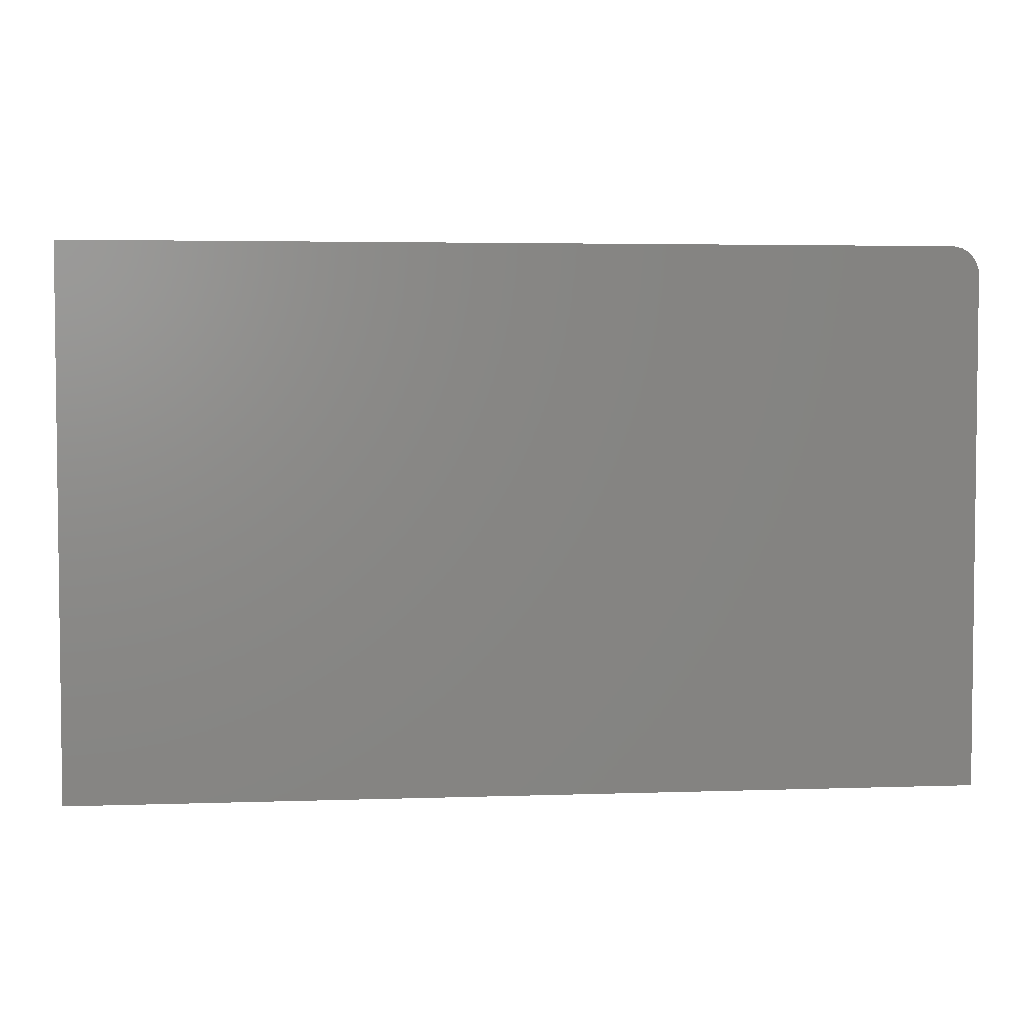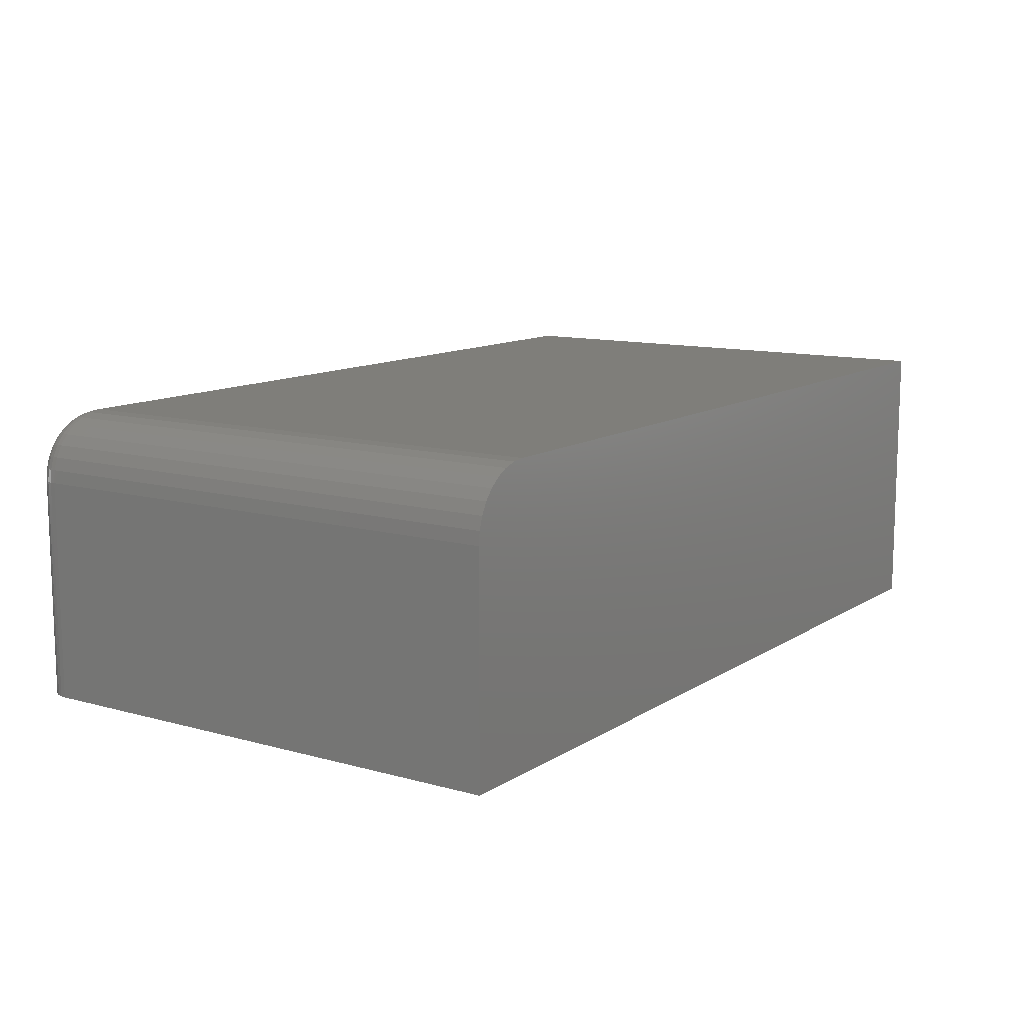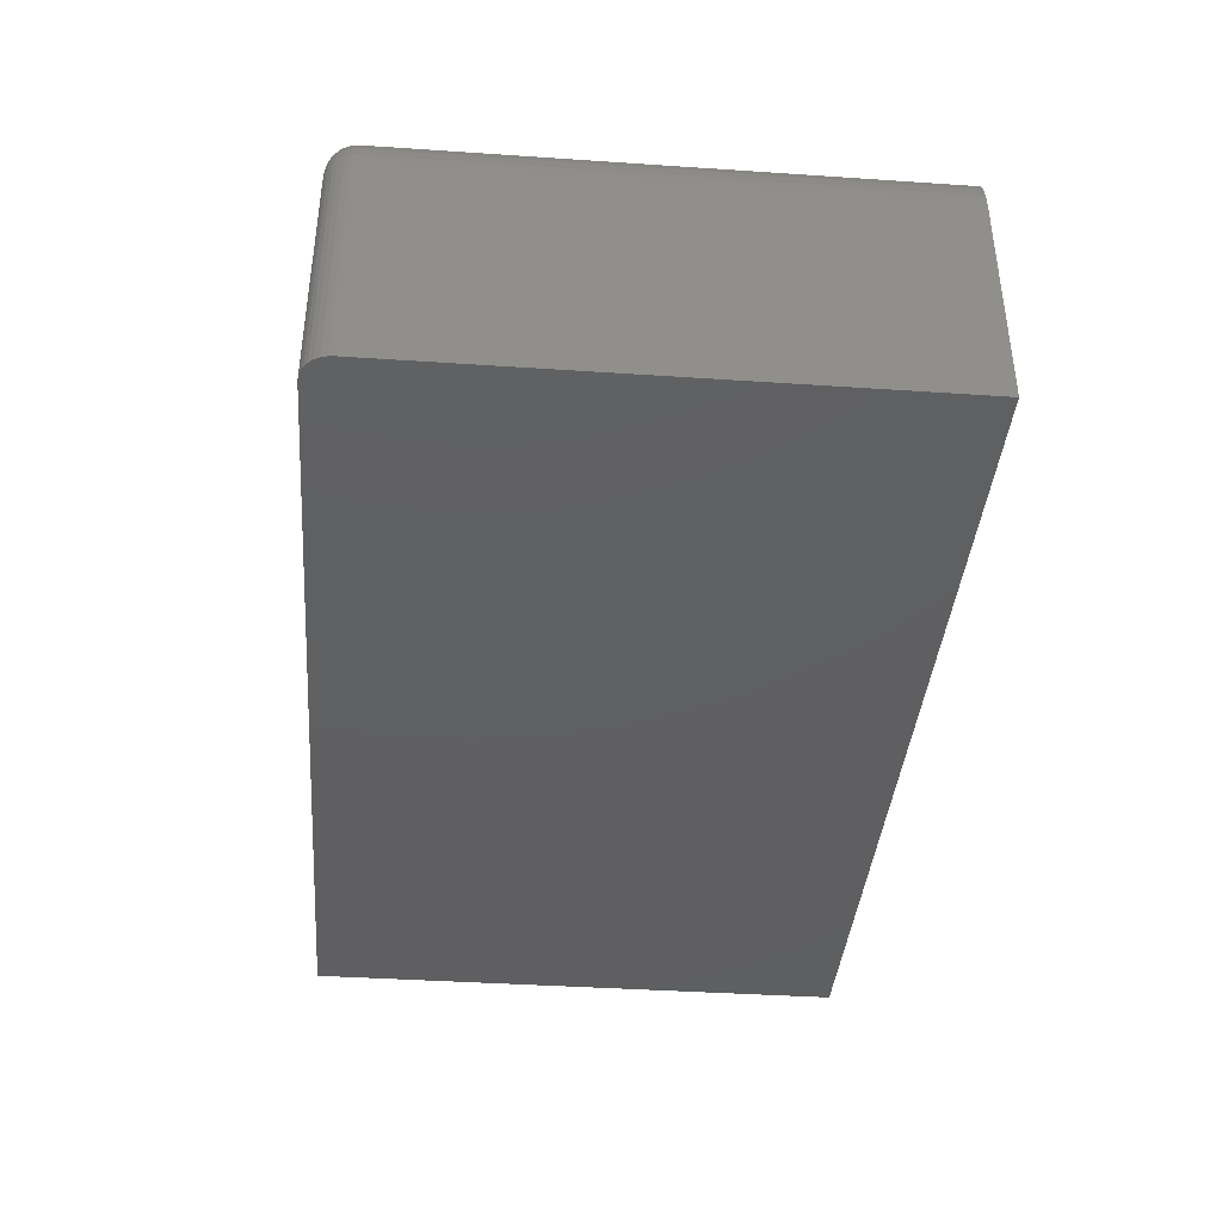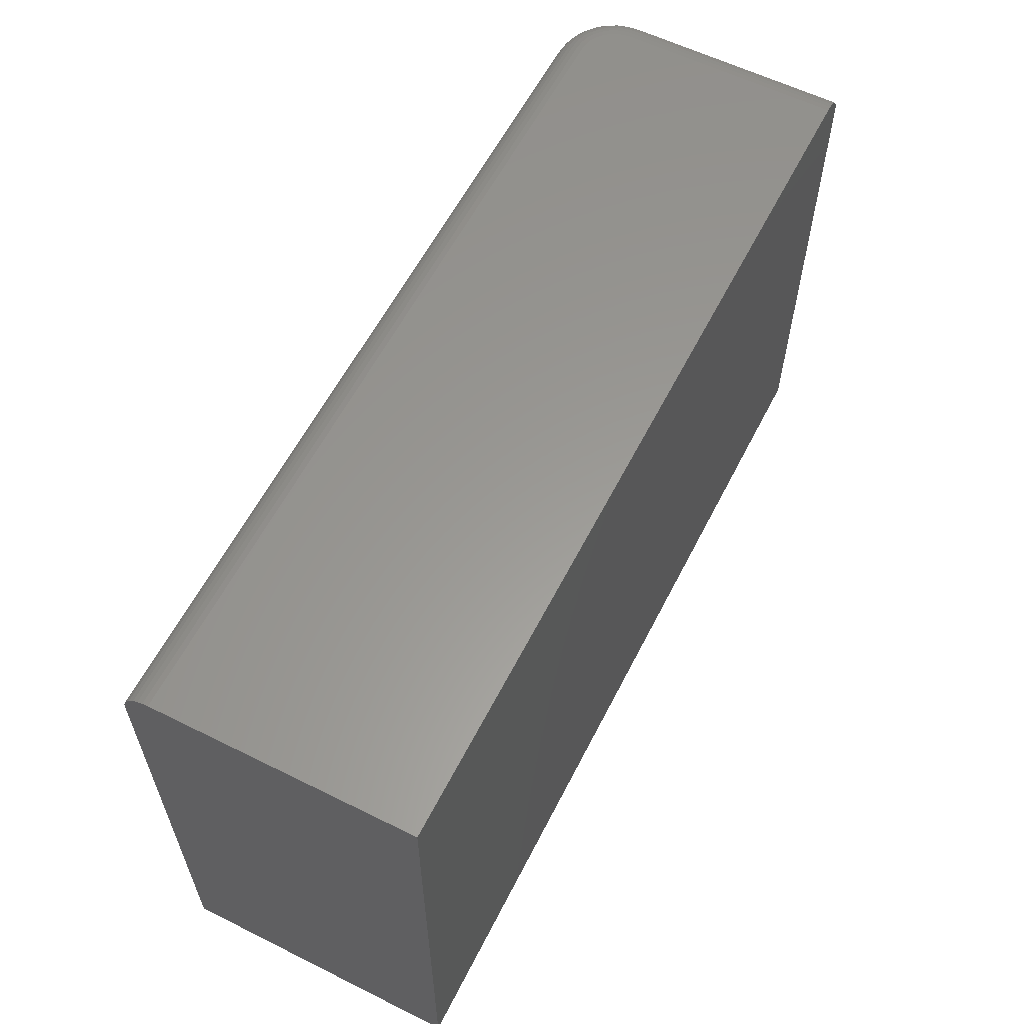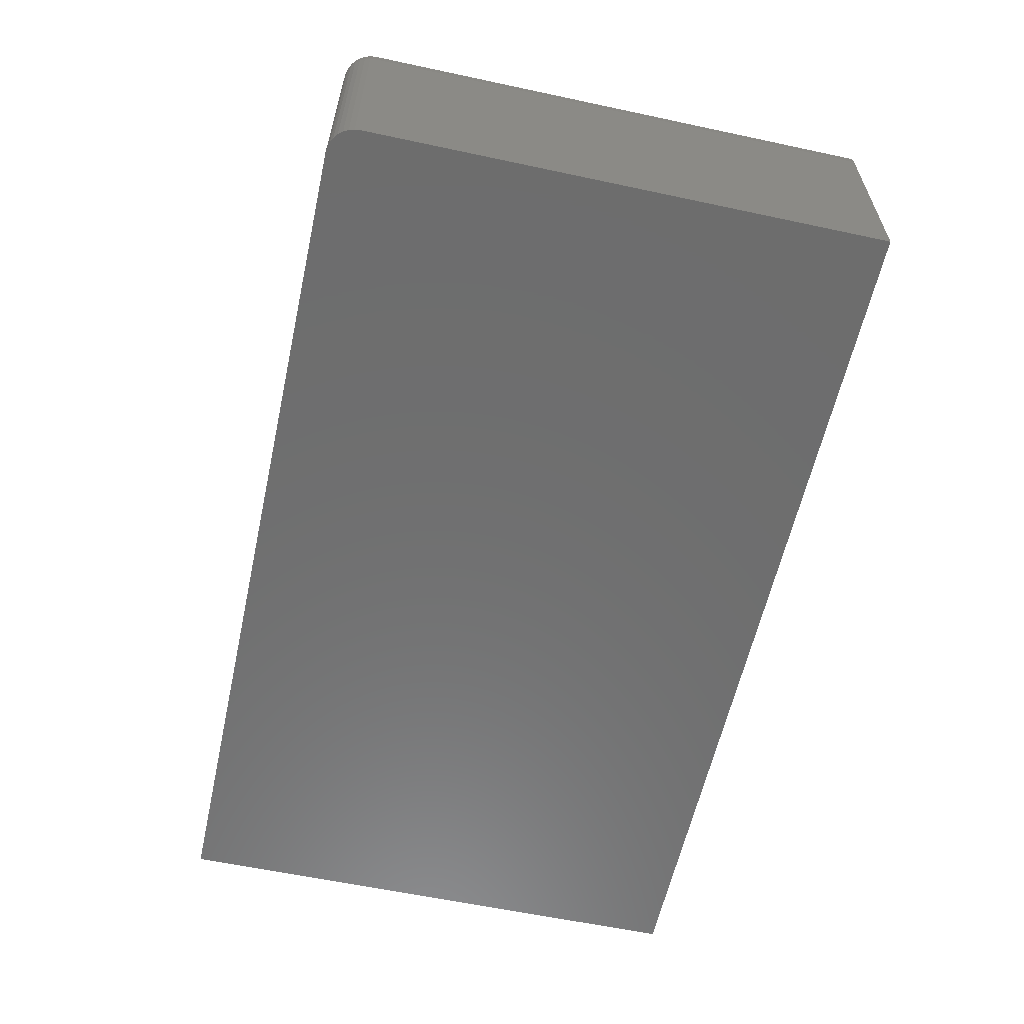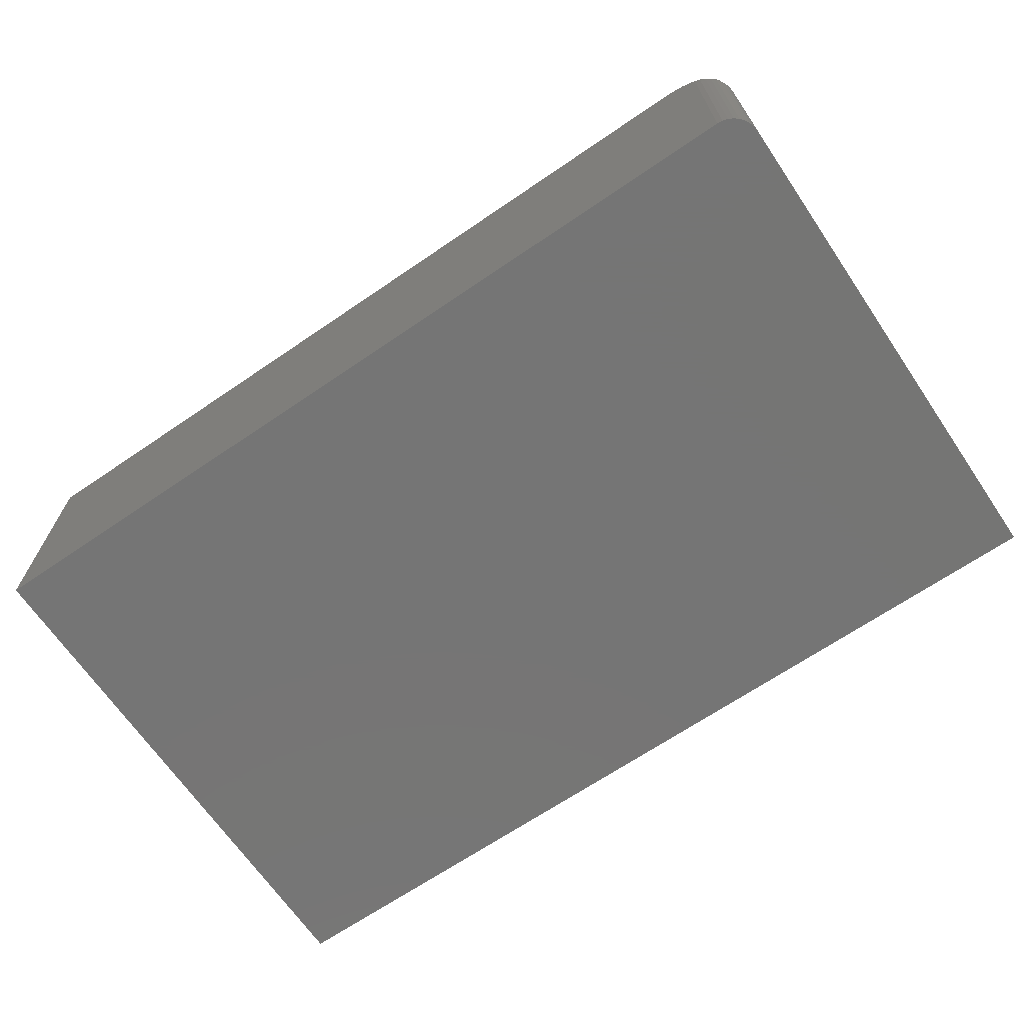
<metadata>
{"format":"stl","ext":"stl","renderer":"f3d","projection":"perspective","resolution":1024,"background":"white","views":[{"elev":3.9,"azim":173.6,"up":"+Y"},{"elev":11.5,"azim":-56.0,"up":"+Z"},{"elev":-39.5,"azim":-94.8,"up":"+Z"},{"elev":59.5,"azim":117.0,"up":"+Y"},{"elev":-59.7,"azim":-102.4,"up":"+Z"},{"elev":-67.6,"azim":-145.7,"up":"+Z"}]}
</metadata>
<code>
# stl→obj: 112 verts, 220 faces
v -0.75 0.4 0.3672
v -0.75 -0.4531 0.3672
v -0.7479 0.4 0.3885
v -0.7479 -0.4531 0.3885
v -0.7417 0.4 0.409
v -0.7417 -0.4531 0.409
v -0.7316 0.4 0.428
v -0.7316 -0.4531 0.428
v -0.718 0.4 0.4445
v -0.718 -0.4531 0.4445
v -0.7014 0.4 0.4581
v -0.7014 -0.4531 0.4581
v -0.6825 0.4 0.4682
v -0.6825 -0.4531 0.4682
v -0.662 0.4 0.4745
v -0.662 -0.4531 0.4745
v -0.6406 0.4 0.4766
v -0.6406 -0.4531 0.4766
v 0.75 -0.4531 0.4766
v 0.75 0.4 0.4766
v -0.75 0.4 0
v -0.75 -0.4531 0
v -0.7031 0.4469 0
v -0.7031 0.4469 0.3672
v -0.7019 0.4469 0.3794
v -0.6984 0.4469 0.3911
v -0.6926 0.4469 0.4019
v -0.6848 0.4469 0.4114
v -0.6753 0.4469 0.4192
v -0.6645 0.4469 0.4249
v -0.6528 0.4469 0.4285
v -0.6406 0.4469 0.4297
v 0.75 0.4469 0.4297
v 0.75 0.4469 0
v -0.7211 0.4433 0
v -0.7123 0.446 0
v 0.75 -0.4531 0
v -0.7491 0.4091 0
v -0.7464 0.4179 0
v -0.7421 0.426 0
v -0.7363 0.4331 0
v -0.7292 0.439 0
v 0.75 0.446 0.4388
v 0.75 0.4433 0.4476
v 0.75 0.439 0.4557
v 0.75 0.4331 0.4628
v 0.75 0.426 0.4687
v 0.75 0.4179 0.473
v 0.75 0.4091 0.4757
v -0.7491 0.4091 0.3672
v -0.7464 0.4179 0.3672
v -0.7421 0.426 0.3672
v -0.7363 0.4331 0.3672
v -0.7292 0.439 0.3672
v -0.7211 0.4433 0.3672
v -0.7123 0.446 0.3672
v -0.6406 0.446 0.4388
v -0.6406 0.4433 0.4476
v -0.6406 0.439 0.4557
v -0.6406 0.4331 0.4628
v -0.6406 0.426 0.4687
v -0.6406 0.4179 0.473
v -0.6406 0.4091 0.4757
v -0.6546 0.446 0.4375
v -0.6563 0.4433 0.4461
v -0.6579 0.439 0.454
v -0.6593 0.4331 0.461
v -0.6604 0.426 0.4667
v -0.6613 0.4179 0.471
v -0.6618 0.4091 0.4736
v -0.7109 0.446 0.3812
v -0.7195 0.4433 0.3829
v -0.7275 0.439 0.3845
v -0.7344 0.4331 0.3858
v -0.7402 0.426 0.387
v -0.7444 0.4179 0.3878
v -0.747 0.4091 0.3883
v -0.7068 0.446 0.3946
v -0.7149 0.4433 0.398
v -0.7224 0.439 0.4011
v -0.729 0.4331 0.4038
v -0.7344 0.426 0.406
v -0.7384 0.4179 0.4077
v -0.7408 0.4091 0.4087
v -0.7002 0.446 0.407
v -0.7075 0.4433 0.4119
v -0.7142 0.439 0.4164
v -0.7202 0.4331 0.4203
v -0.725 0.426 0.4236
v -0.7286 0.4179 0.426
v -0.7308 0.4091 0.4275
v -0.6913 0.446 0.4178
v -0.6975 0.4433 0.4241
v -0.7032 0.439 0.4298
v -0.7083 0.4331 0.4348
v -0.7124 0.426 0.4389
v -0.7154 0.4179 0.442
v -0.7173 0.4091 0.4439
v -0.6804 0.446 0.4268
v -0.6853 0.4433 0.4341
v -0.6898 0.439 0.4408
v -0.6938 0.4331 0.4467
v -0.697 0.426 0.4516
v -0.6994 0.4179 0.4552
v -0.7009 0.4091 0.4574
v -0.668 0.446 0.4334
v -0.6714 0.4433 0.4415
v -0.6745 0.439 0.449
v -0.6772 0.4331 0.4556
v -0.6795 0.426 0.4609
v -0.6811 0.4179 0.4649
v -0.6821 0.4091 0.4674
f 1 2 3
f 3 2 4
f 3 4 5
f 5 4 6
f 5 6 7
f 7 6 8
f 7 8 9
f 9 8 10
f 9 10 11
f 11 10 12
f 11 12 13
f 13 12 14
f 13 14 15
f 15 14 16
f 15 16 17
f 17 16 18
f 18 19 17
f 17 19 20
f 1 21 2
f 2 21 22
f 23 24 25
f 23 25 26
f 23 26 27
f 23 27 28
f 23 28 29
f 23 29 30
f 23 30 31
f 23 31 32
f 23 32 33
f 23 33 34
f 35 36 23
f 34 37 22
f 34 22 21
f 34 21 38
f 34 38 39
f 34 39 40
f 34 40 41
f 34 41 42
f 34 42 35
f 34 35 23
f 33 43 44
f 34 33 44
f 34 44 45
f 34 45 46
f 34 46 47
f 34 47 48
f 34 48 49
f 34 49 20
f 34 20 19
f 34 19 37
f 21 1 38
f 38 1 50
f 38 50 39
f 39 50 51
f 39 51 40
f 40 51 52
f 40 52 41
f 41 52 53
f 41 53 42
f 42 53 54
f 42 54 35
f 35 54 55
f 35 55 36
f 36 55 56
f 36 56 23
f 23 56 24
f 33 32 43
f 43 32 57
f 43 57 44
f 44 57 58
f 44 58 45
f 45 58 59
f 45 59 46
f 46 59 60
f 46 60 47
f 47 60 61
f 47 61 48
f 48 61 62
f 48 62 49
f 49 62 63
f 49 63 20
f 20 63 17
f 32 31 57
f 57 31 64
f 57 64 58
f 58 64 65
f 58 65 59
f 59 65 66
f 59 66 60
f 60 66 67
f 60 67 61
f 61 67 68
f 61 68 62
f 62 68 69
f 62 69 63
f 63 69 70
f 63 70 17
f 17 70 15
f 25 24 71
f 71 24 56
f 71 56 72
f 72 56 55
f 72 55 73
f 73 55 54
f 73 54 74
f 74 54 53
f 74 53 75
f 75 53 52
f 75 52 76
f 76 52 51
f 76 51 77
f 77 51 50
f 77 50 3
f 3 50 1
f 26 25 78
f 78 25 71
f 78 71 79
f 79 71 72
f 79 72 80
f 80 72 73
f 80 73 81
f 81 73 74
f 81 74 82
f 82 74 75
f 82 75 83
f 83 75 76
f 83 76 84
f 84 76 77
f 84 77 5
f 5 77 3
f 27 26 85
f 85 26 78
f 85 78 86
f 86 78 79
f 86 79 87
f 87 79 80
f 87 80 88
f 88 80 81
f 88 81 89
f 89 81 82
f 89 82 90
f 90 82 83
f 90 83 91
f 91 83 84
f 91 84 7
f 7 84 5
f 28 27 92
f 92 27 85
f 92 85 93
f 93 85 86
f 93 86 94
f 94 86 87
f 94 87 95
f 95 87 88
f 95 88 96
f 96 88 89
f 96 89 97
f 97 89 90
f 97 90 98
f 98 90 91
f 98 91 9
f 9 91 7
f 29 28 99
f 99 28 92
f 99 92 100
f 100 92 93
f 100 93 101
f 101 93 94
f 101 94 102
f 102 94 95
f 102 95 103
f 103 95 96
f 103 96 104
f 104 96 97
f 104 97 105
f 105 97 98
f 105 98 11
f 11 98 9
f 30 29 106
f 106 29 99
f 106 99 107
f 107 99 100
f 107 100 108
f 108 100 101
f 108 101 109
f 109 101 102
f 109 102 110
f 110 102 103
f 110 103 111
f 111 103 104
f 111 104 112
f 112 104 105
f 112 105 13
f 13 105 11
f 31 30 64
f 64 30 106
f 64 106 65
f 65 106 107
f 65 107 66
f 66 107 108
f 66 108 67
f 67 108 109
f 67 109 68
f 68 109 110
f 68 110 69
f 69 110 111
f 69 111 70
f 70 111 112
f 70 112 15
f 15 112 13
f 18 16 14
f 18 14 12
f 18 12 10
f 18 10 8
f 18 8 6
f 18 6 4
f 18 4 2
f 18 2 22
f 18 22 37
f 18 37 19

</code>
